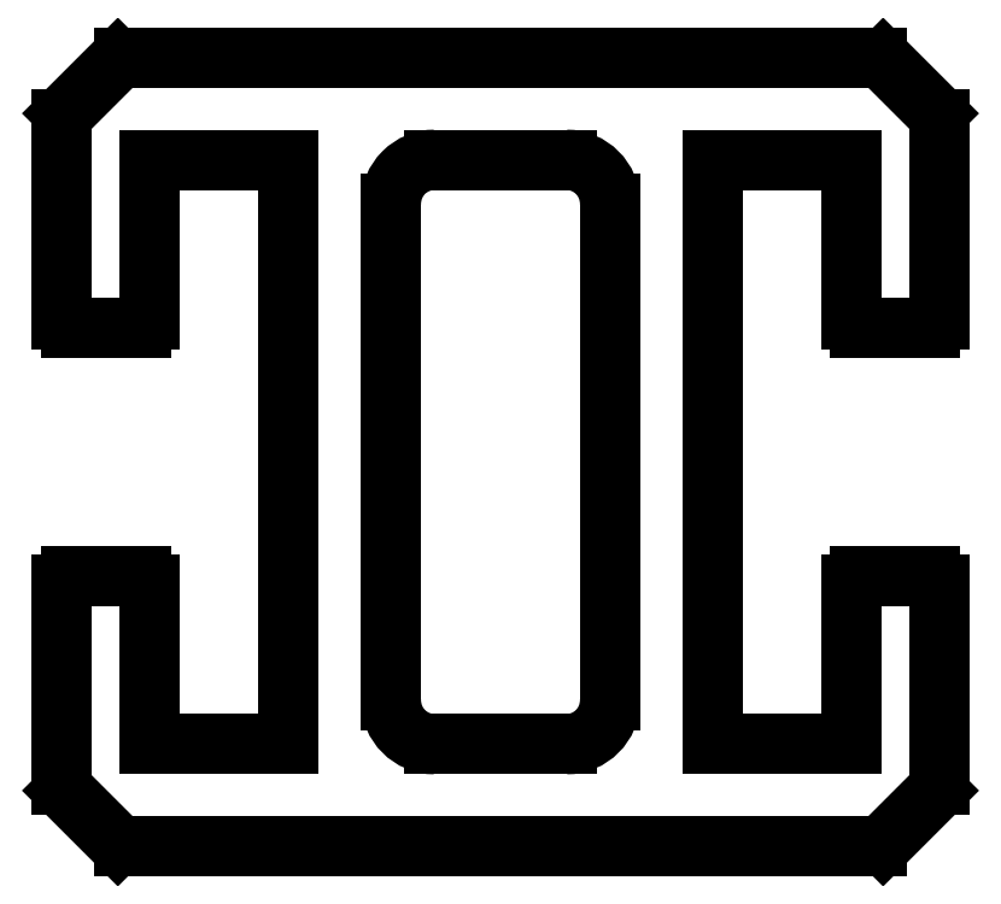
<metadata>
{"format":"dxf","ext":"dxf","renderer":"ezdxf+matplotlib","layout":"modelspace","background":"white","min_lineweight":24,"dpi":150}
</metadata>
<code>
0
SECTION
2
ENTITIES
0
ARC
8
0
10
895.6
20
517.8
30
0
40
0.3
50
225
51
270
0
LINE
8
0
10
895.6
20
517.5
30
0
11
921.3
21
517.5
31
0
0
LINE
8
0
10
893.5
20
519.5
30
0
11
895.4
21
517.6
31
0
0
ARC
8
0
10
921.3
20
517.8
30
0
40
0.3
50
270
51
315
0
ARC
8
0
10
893.8
20
519.7
30
0
40
0.3
50
180
51
225
0
LINE
8
0
10
921.5
20
517.6
30
0
11
923.4
21
519.5
31
0
0
LINE
8
0
10
893.5
20
526.5
30
0
11
893.5
21
519.7
31
0
0
ARC
8
0
10
923.2
20
519.7
30
0
40
0.3
50
315
51
0
0
ARC
8
0
10
893.8
20
526.5
30
0
40
0.3
50
90
51
180
0
LINE
8
0
10
923.5
20
519.7
30
0
11
923.5
21
526.5
31
0
0
LINE
8
0
10
896.2
20
526.8
30
0
11
893.8
21
526.8
31
0
0
ARC
8
0
10
923.2
20
526.5
30
0
40
0.3
50
0
51
90
0
ARC
8
0
10
896.2
20
526.5
30
0
40
0.3
50
0
51
90
0
LINE
8
0
10
923.2
20
526.8
30
0
11
920.8
21
526.8
31
0
0
LINE
8
0
10
896.5
20
521
30
0
11
896.5
21
526.5
31
0
0
ARC
8
0
10
920.8
20
526.5
30
0
40
0.3
50
90
51
180
0
LINE
8
0
10
901.2
20
521
30
0
11
896.5
21
521
31
0
0
LINE
8
0
10
920.5
20
526.5
30
0
11
920.5
21
521
31
0
0
LINE
8
0
10
901.2
20
541
30
0
11
901.2
21
521
31
0
0
LINE
8
0
10
920.5
20
521
30
0
11
915.7
21
521
31
0
0
LINE
8
0
10
896.5
20
541
30
0
11
901.2
21
541
31
0
0
LINE
8
0
10
915.7
20
521
30
0
11
915.7
21
541
31
0
0
LINE
8
0
10
896.5
20
535.6
30
0
11
896.5
21
541
31
0
0
LINE
8
0
10
915.7
20
541
30
0
11
920.5
21
541
31
0
0
ARC
8
0
10
896.2
20
535.6
30
0
40
0.3
50
270
51
0
0
LINE
8
0
10
920.5
20
541
30
0
11
920.5
21
535.6
31
0
0
LINE
8
0
10
893.8
20
535.3
30
0
11
896.2
21
535.3
31
0
0
ARC
8
0
10
920.8
20
535.6
30
0
40
0.3
50
180
51
270
0
ARC
8
0
10
893.8
20
535.6
30
0
40
0.3
50
180
51
270
0
LINE
8
0
10
920.8
20
535.3
30
0
11
923.2
21
535.3
31
0
0
LINE
8
0
10
893.5
20
542.4
30
0
11
893.5
21
535.6
31
0
0
ARC
8
0
10
923.2
20
535.6
30
0
40
0.3
50
270
51
0
0
ARC
8
0
10
893.8
20
542.4
30
0
40
0.3
50
135
51
180
0
LINE
8
0
10
923.5
20
535.6
30
0
11
923.5
21
542.4
31
0
0
LINE
8
0
10
895.4
20
544.5
30
0
11
893.5
21
542.6
31
0
0
ARC
8
0
10
923.2
20
542.4
30
0
40
0.3
50
0
51
45
0
ARC
8
0
10
895.6
20
544.2
30
0
40
0.3
50
90
51
135
0
LINE
8
0
10
923.4
20
542.6
30
0
11
921.5
21
544.5
31
0
0
LINE
8
0
10
921.3
20
544.5
30
0
11
895.6
21
544.5
31
0
0
ARC
8
0
10
921.3
20
544.2
30
0
40
0.3
50
45
51
90
0
ARC
8
0
10
910.7
20
539.5
30
0
40
1.5
50
0
51
90
0
LINE
8
0
10
912.2
20
539.5
30
0
11
912.2
21
522.5
31
0
0
LINE
8
0
10
906.2
20
541
30
0
11
910.7
21
541
31
0
0
ARC
8
0
10
910.7
20
522.5
30
0
40
1.5
50
270
51
0
0
ARC
8
0
10
906.2
20
539.5
30
0
40
1.5
50
90
51
180
0
LINE
8
0
10
910.7
20
521
30
0
11
906.2
21
521
31
0
0
LINE
8
0
10
904.7
20
522.5
30
0
11
904.7
21
539.5
31
0
0
ARC
8
0
10
906.2
20
522.5
30
0
40
1.5
50
180
51
270
0
ENDSEC
0
EOF

</code>
